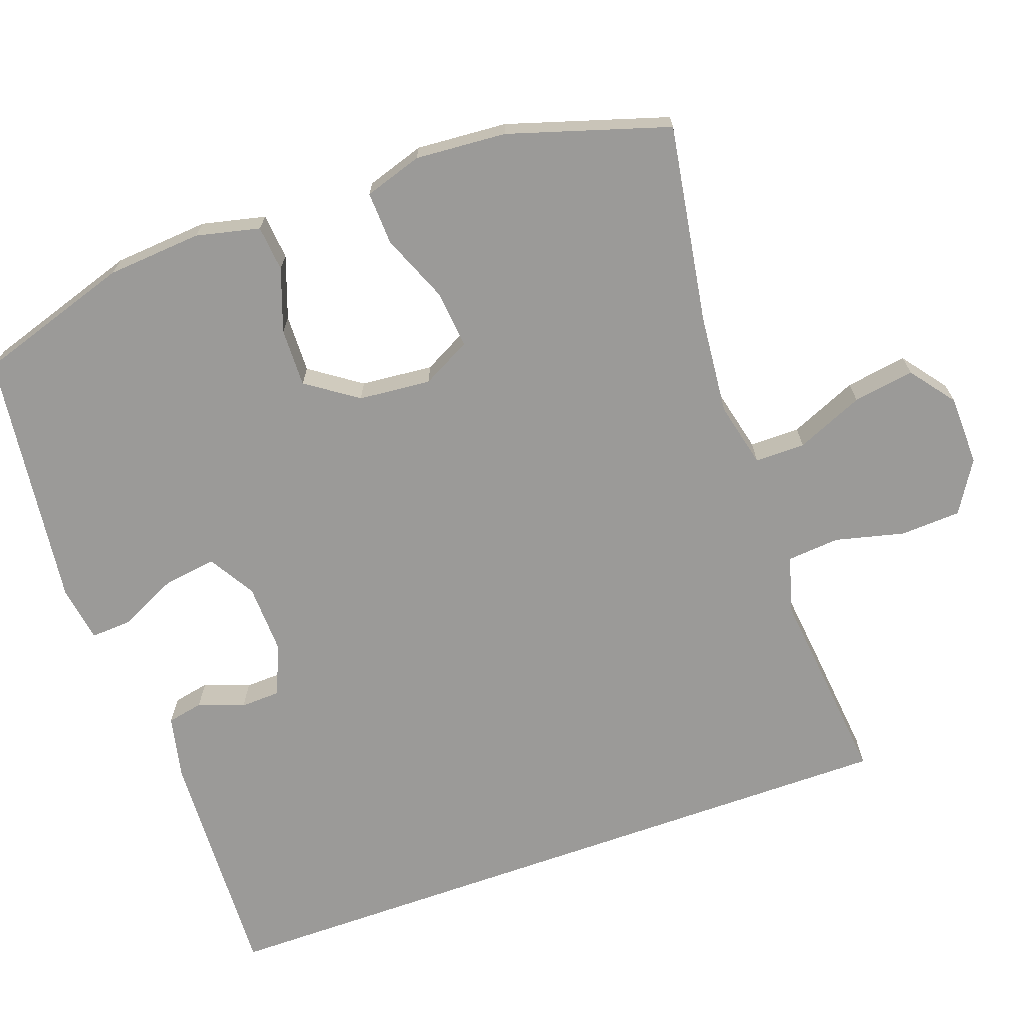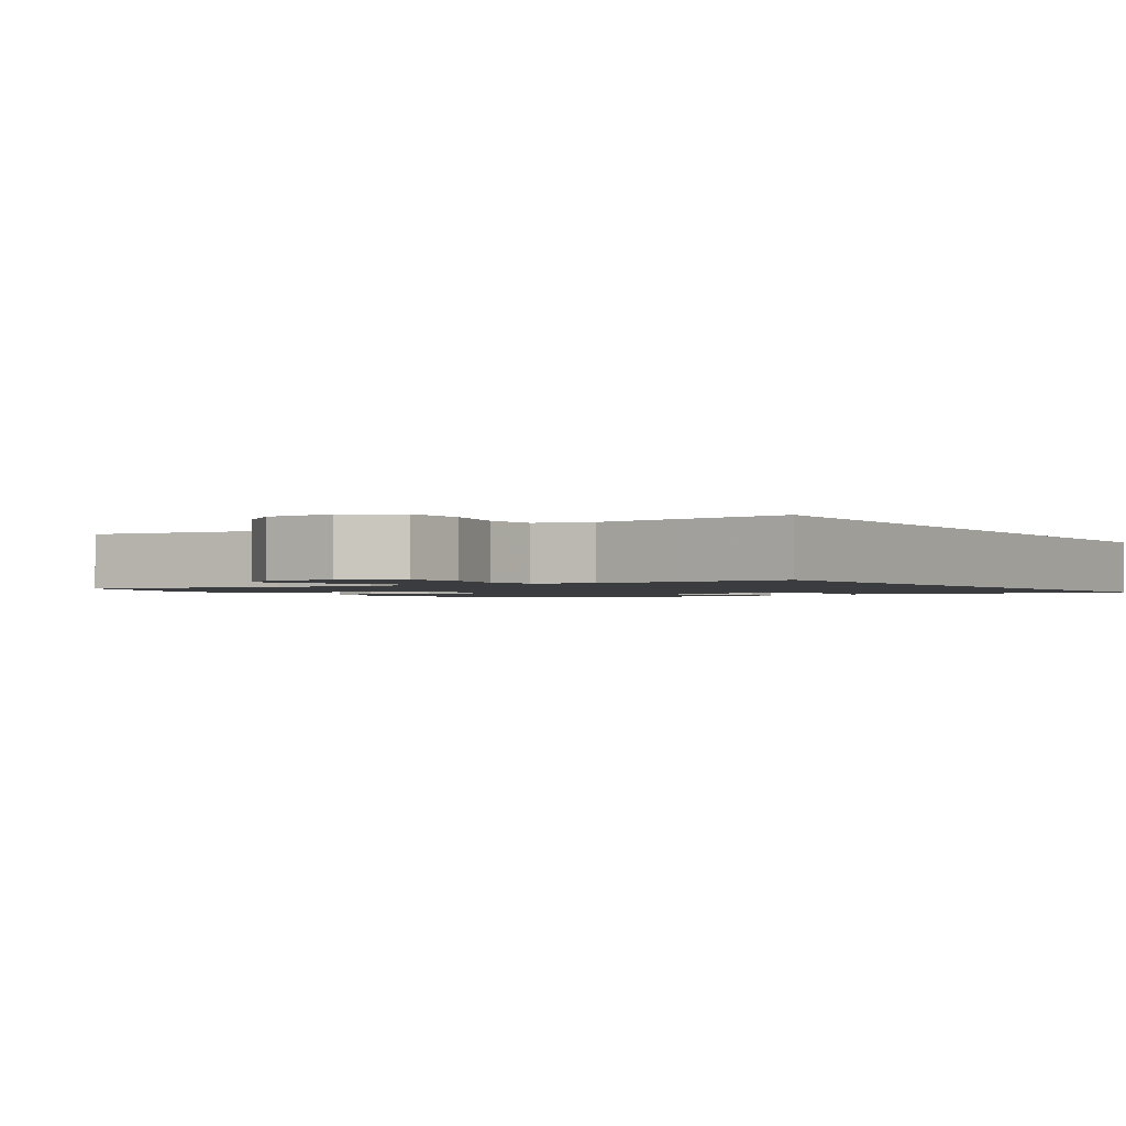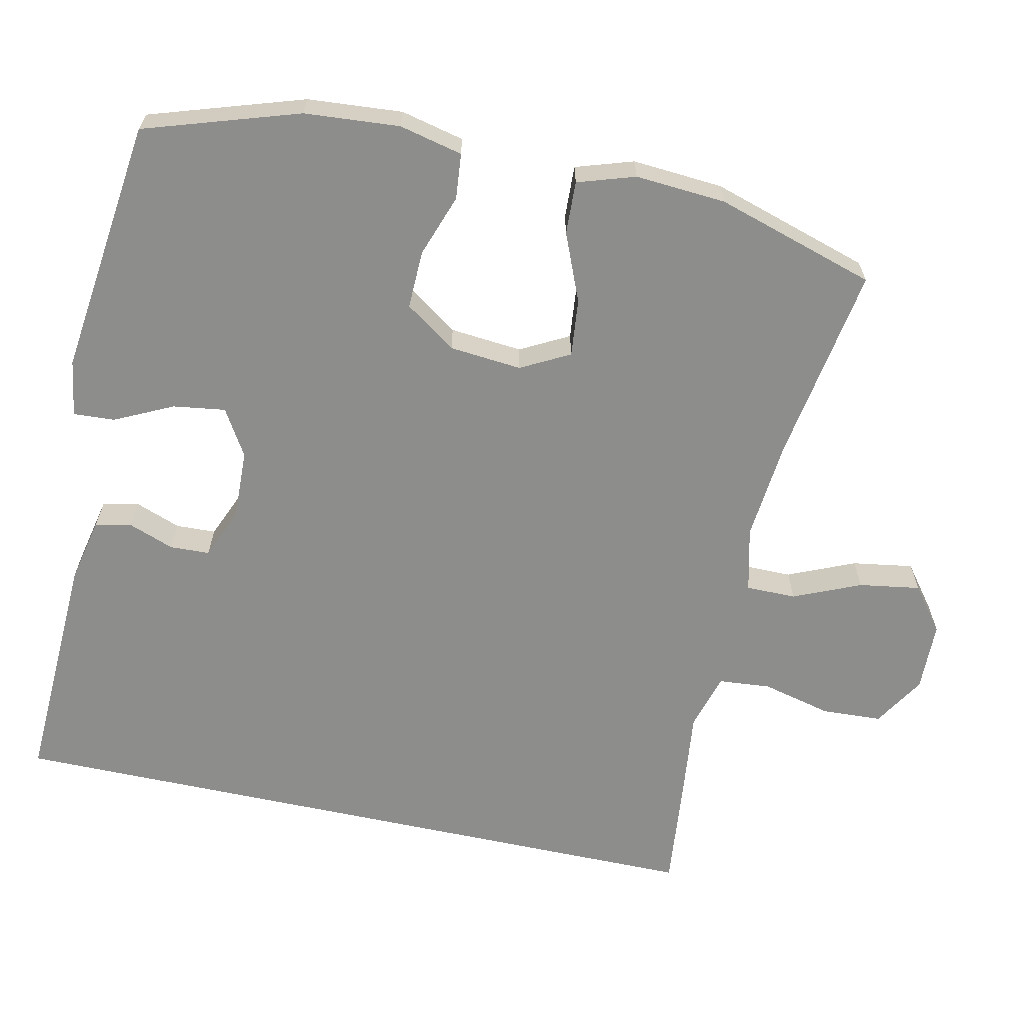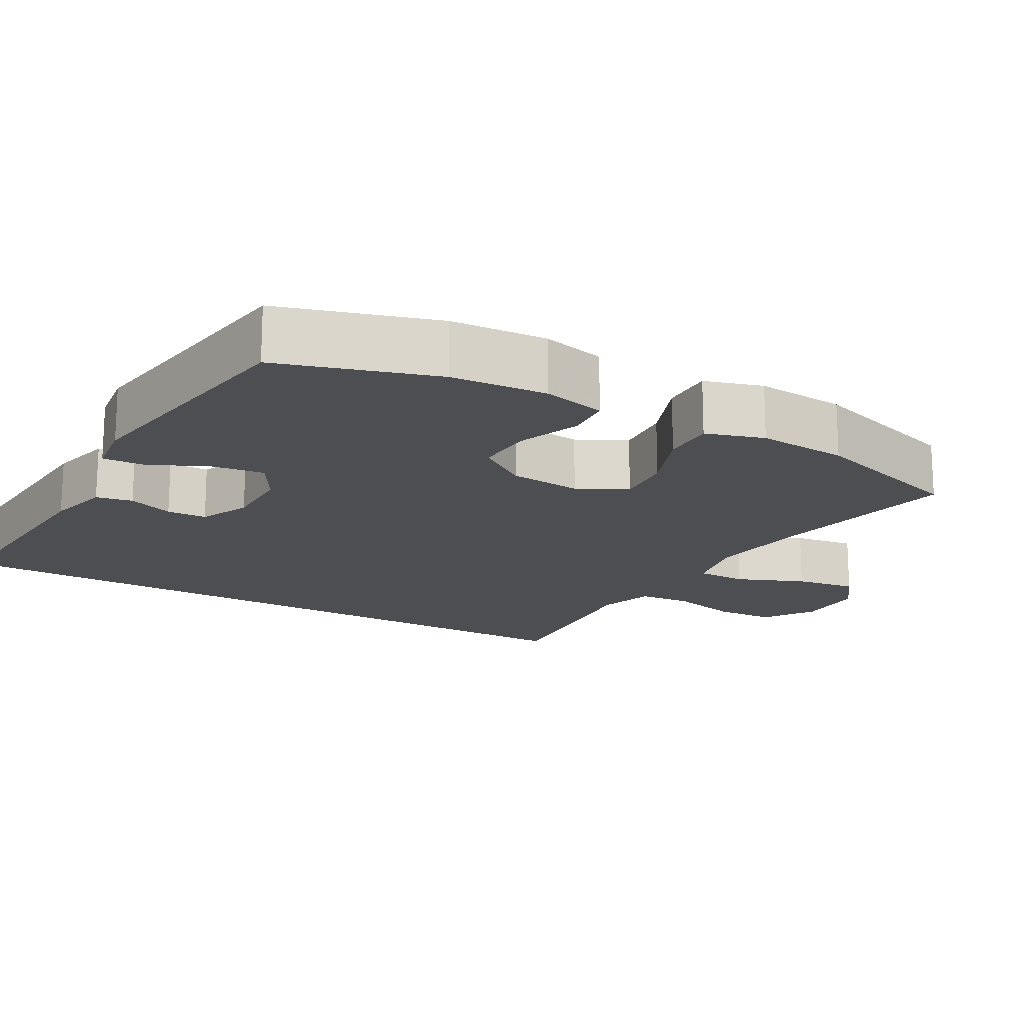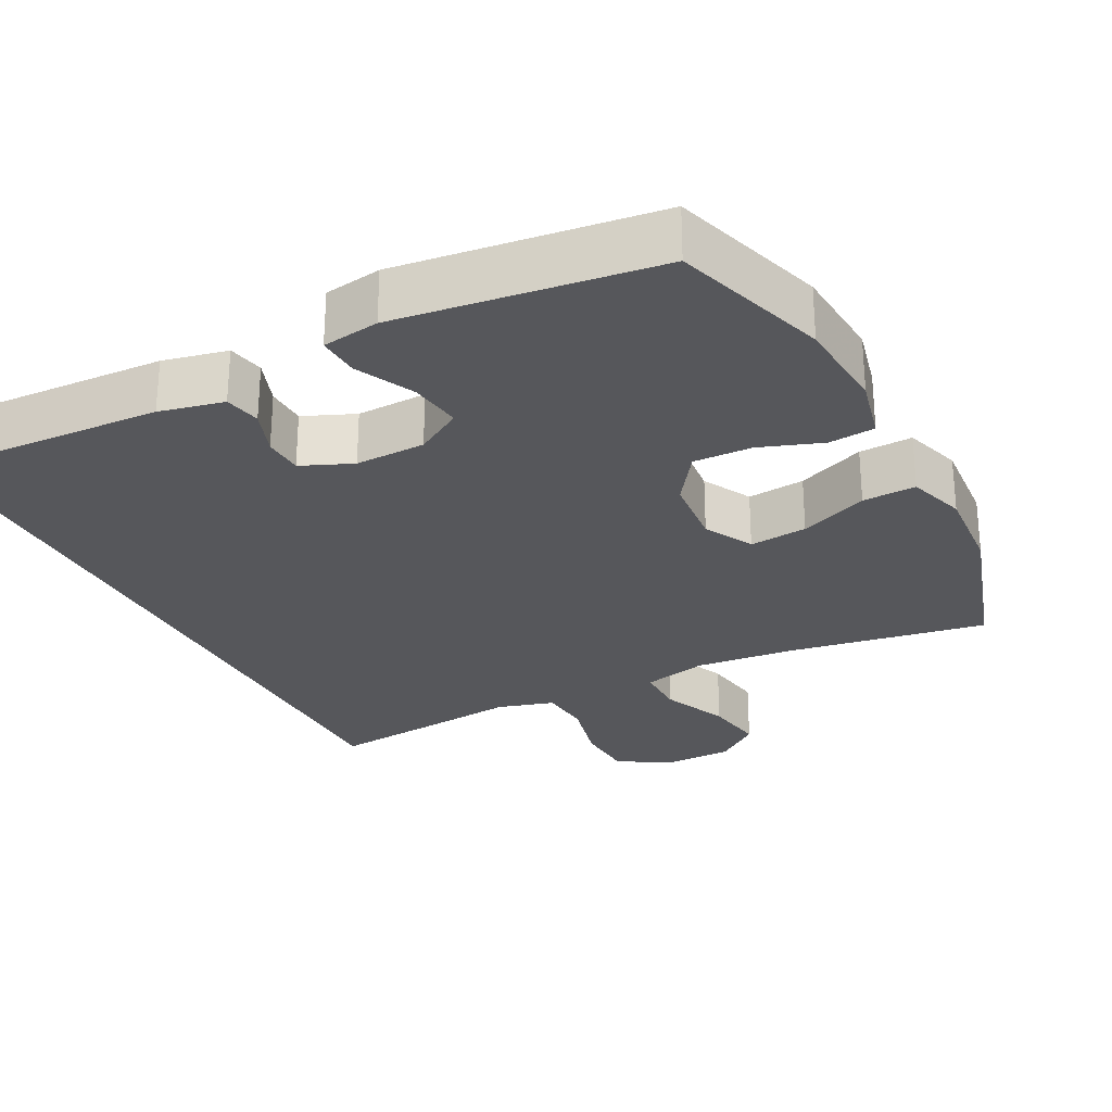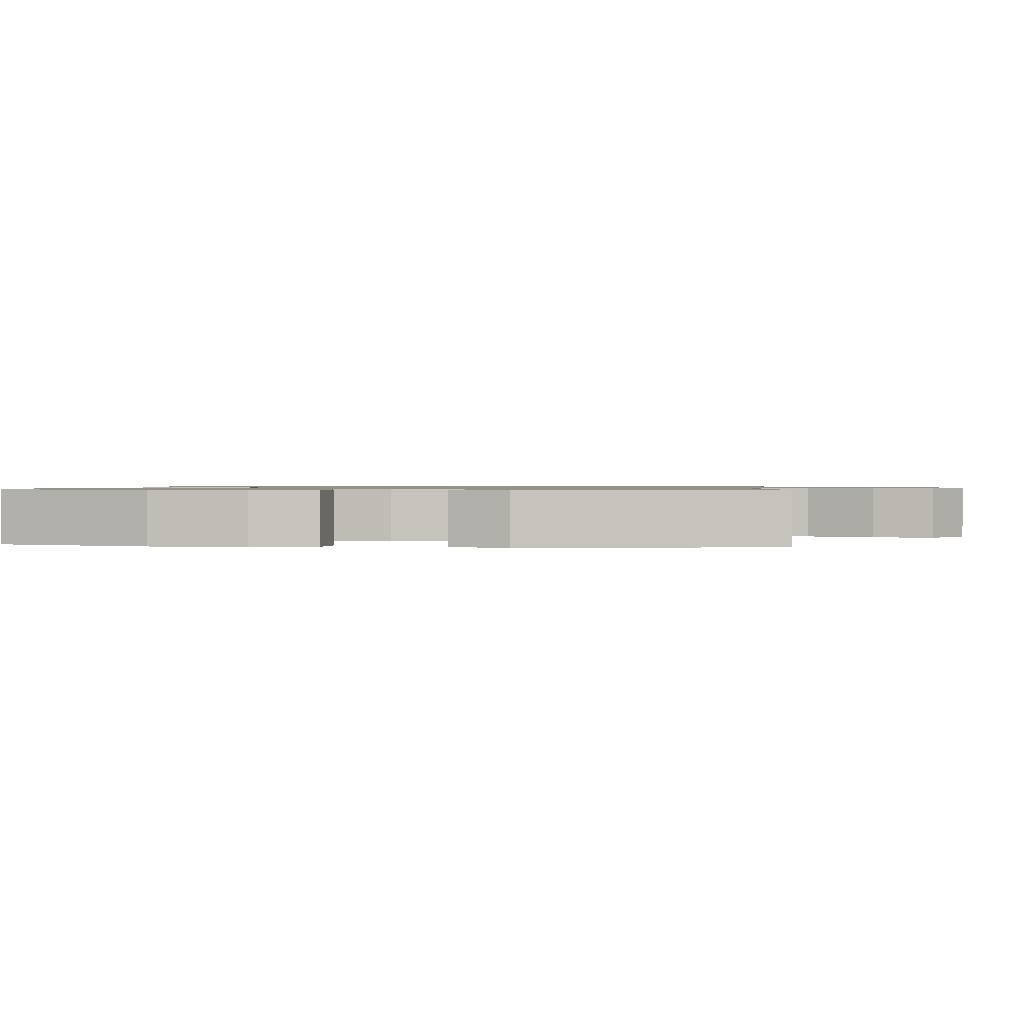
<metadata>
{"format":"obj","ext":"obj","renderer":"f3d","projection":"perspective","resolution":1024,"background":"white","views":[{"elev":-69.4,"azim":-70.4,"up":"+Y"},{"elev":-1.6,"azim":33.4,"up":"+Y"},{"elev":-64.4,"azim":-102.2,"up":"+Y"},{"elev":-16.9,"azim":-120.5,"up":"+Y"},{"elev":-27.2,"azim":-152.8,"up":"+Y"},{"elev":0.9,"azim":-83.9,"up":"+Y"}]}
</metadata>
<code>
v -0.5 0.07 0.5
v -0.232 0.07 0.456
v -0.096 0.07 0.443
v -0.008 0.07 0.464
v -0.008 0.07 0.532
v -0.047 0.07 0.623
v -0.06 0.07 0.706
v 0 0.07 0.752
v 0.095 0.07 0.754
v 0.165 0.07 0.711
v 0.169 0.07 0.629
v 0.146 0.07 0.535
v 0.152 0.07 0.464
v 0.229 0.07 0.442
v 0.346 0.07 0.455
v 0.5 0.07 0.471
v 0.5 0.07 -0.511
v 0.178 0.07 -0.497
v 0.091 0.07 -0.478
v 0.081 0.07 -0.429
v 0.104 0.07 -0.367
v 0.102 0.07 -0.313
v 0.033 0.07 -0.284
v -0.062 0.07 -0.287
v -0.125 0.07 -0.325
v -0.115 0.07 -0.396
v -0.077 0.07 -0.475
v -0.074 0.07 -0.531
v -0.151 0.07 -0.543
v -0.5 0.07 -0.5
v -0.567 0.07 -0.291
v -0.577 0.07 -0.162
v -0.557 0.07 -0.076
v -0.495 0.07 -0.07
v -0.41 0.07 -0.1
v -0.331 0.07 -0.102
v -0.283 0.07 -0.033
v -0.274 0.07 0.065
v -0.309 0.07 0.131
v -0.387 0.07 0.123
v -0.479 0.07 0.085
v -0.551 0.07 0.082
v -0.576 0.07 0.16
v -0.567 0.07 0.283
v -0.5 0 0.5
v -0.232 0 0.456
v -0.096 0 0.443
v -0.008 0 0.464
v -0.008 0 0.532
v -0.047 0 0.623
v -0.06 0 0.706
v 0 0 0.752
v 0.095 0 0.754
v 0.165 0 0.711
v 0.169 0 0.629
v 0.146 0 0.535
v 0.152 0 0.464
v 0.229 0 0.442
v 0.346 0 0.455
v 0.5 0 0.471
v 0.5 0 -0.511
v 0.178 0 -0.497
v 0.091 0 -0.478
v 0.081 0 -0.429
v 0.104 0 -0.367
v 0.102 0 -0.313
v 0.033 0 -0.284
v -0.062 0 -0.287
v -0.125 0 -0.325
v -0.115 0 -0.396
v -0.077 0 -0.475
v -0.074 0 -0.531
v -0.151 0 -0.543
v -0.5 0 -0.5
v -0.567 0 -0.291
v -0.577 0 -0.162
v -0.557 0 -0.076
v -0.495 0 -0.07
v -0.41 0 -0.1
v -0.331 0 -0.102
v -0.283 0 -0.033
v -0.274 0 0.065
v -0.309 0 0.131
v -0.387 0 0.123
v -0.479 0 0.085
v -0.551 0 0.082
v -0.576 0 0.16
v -0.567 0 0.283
f 43 44 1 2
f 40 41 42 43
f 39 40 43 2
f 38 39 2 3
f 37 38 3 4
f 32 33 34 35
f 32 35 36
f 31 32 36
f 30 31 36
f 29 30 36 37
f 26 27 28 29
f 25 26 29 37
f 18 19 20 21
f 18 21 22
f 17 18 22
f 14 15 16 17
f 13 14 17 22
f 12 13 22 23
f 10 11 12
f 5 6 7 8
f 4 5 8 9
f 24 25 37 4
f 10 12 23 24
f 4 9 10 24
f 46 45 88 87
f 87 86 85 84
f 46 87 84 83
f 47 46 83 82
f 48 47 82 81
f 79 78 77 76
f 80 79 76
f 80 76 75
f 80 75 74
f 81 80 74 73
f 73 72 71 70
f 81 73 70 69
f 65 64 63 62
f 66 65 62
f 66 62 61
f 61 60 59 58
f 66 61 58 57
f 67 66 57 56
f 56 55 54
f 52 51 50 49
f 53 52 49 48
f 48 81 69 68
f 68 67 56 54
f 68 54 53 48
f 1 45 46 2
f 2 46 47 3
f 3 47 48 4
f 4 48 49 5
f 5 49 50 6
f 6 50 51 7
f 7 51 52 8
f 8 52 53 9
f 9 53 54 10
f 10 54 55 11
f 11 55 56 12
f 12 56 57 13
f 13 57 58 14
f 14 58 59 15
f 15 59 60 16
f 16 60 61 17
f 17 61 62 18
f 18 62 63 19
f 19 63 64 20
f 20 64 65 21
f 21 65 66 22
f 22 66 67 23
f 23 67 68 24
f 24 68 69 25
f 25 69 70 26
f 26 70 71 27
f 27 71 72 28
f 28 72 73 29
f 29 73 74 30
f 30 74 75 31
f 31 75 76 32
f 32 76 77 33
f 33 77 78 34
f 34 78 79 35
f 35 79 80 36
f 36 80 81 37
f 37 81 82 38
f 38 82 83 39
f 39 83 84 40
f 40 84 85 41
f 41 85 86 42
f 42 86 87 43
f 43 87 88 44
f 44 88 45 1

</code>
